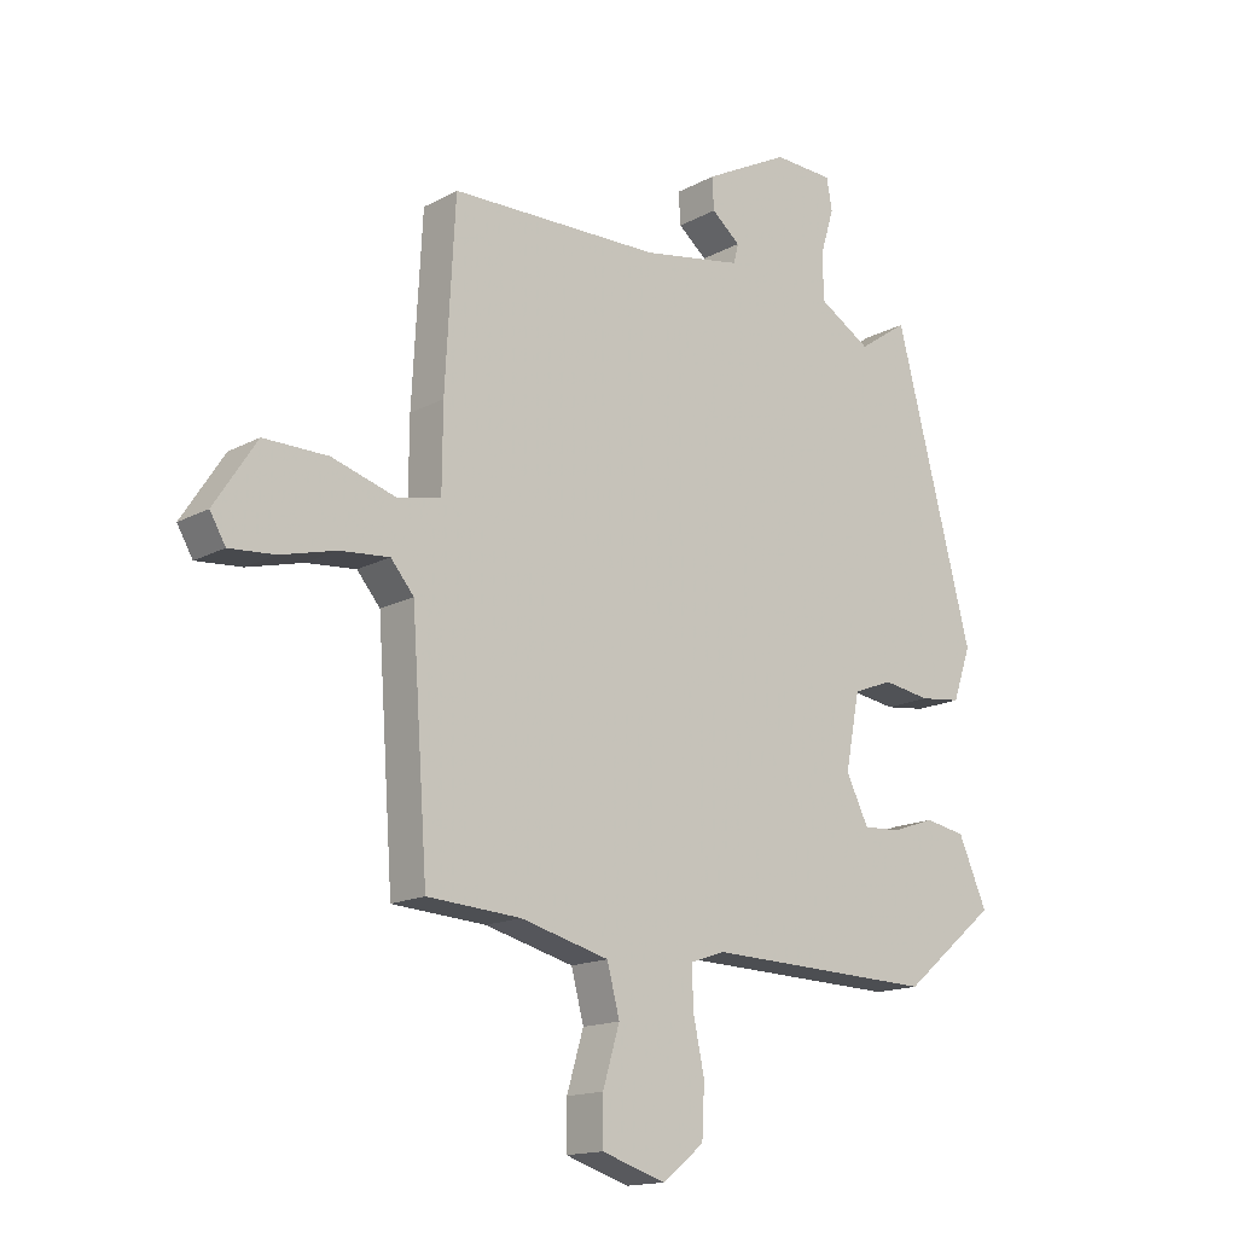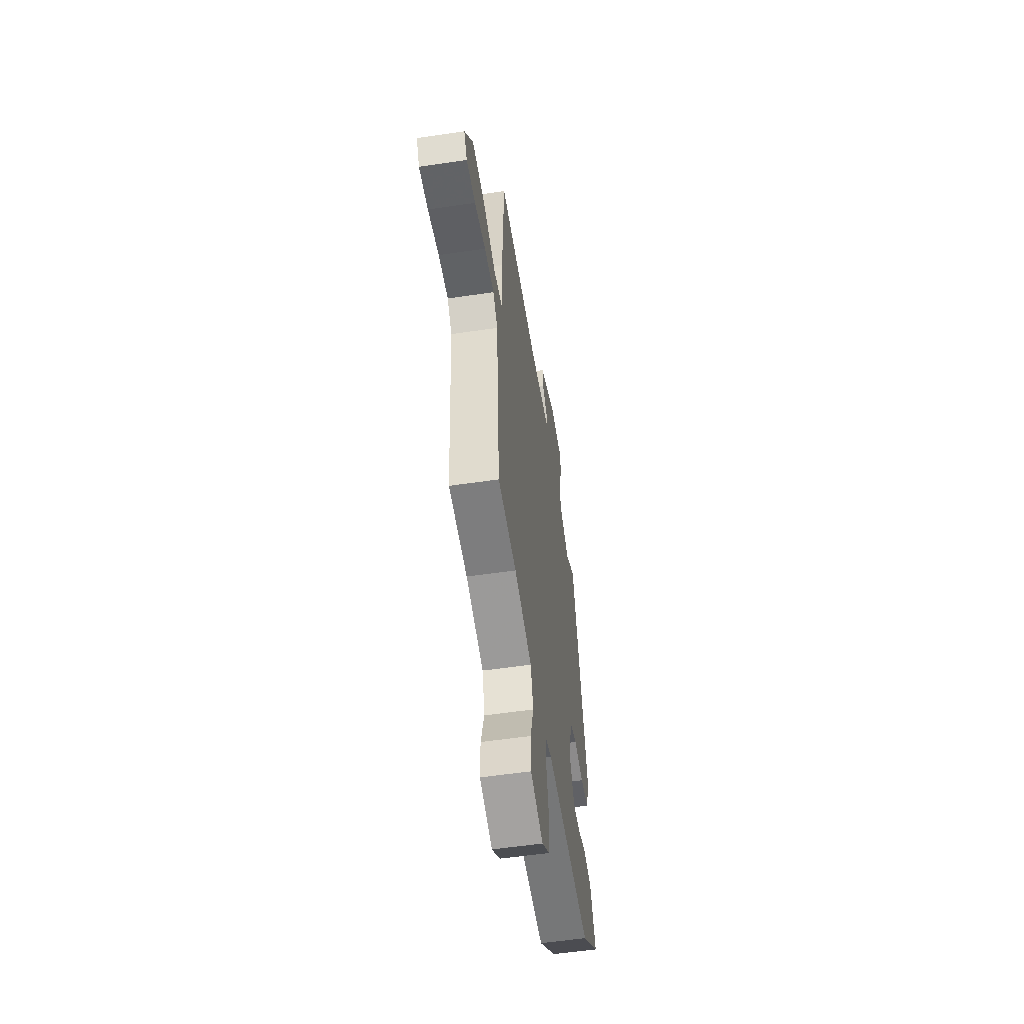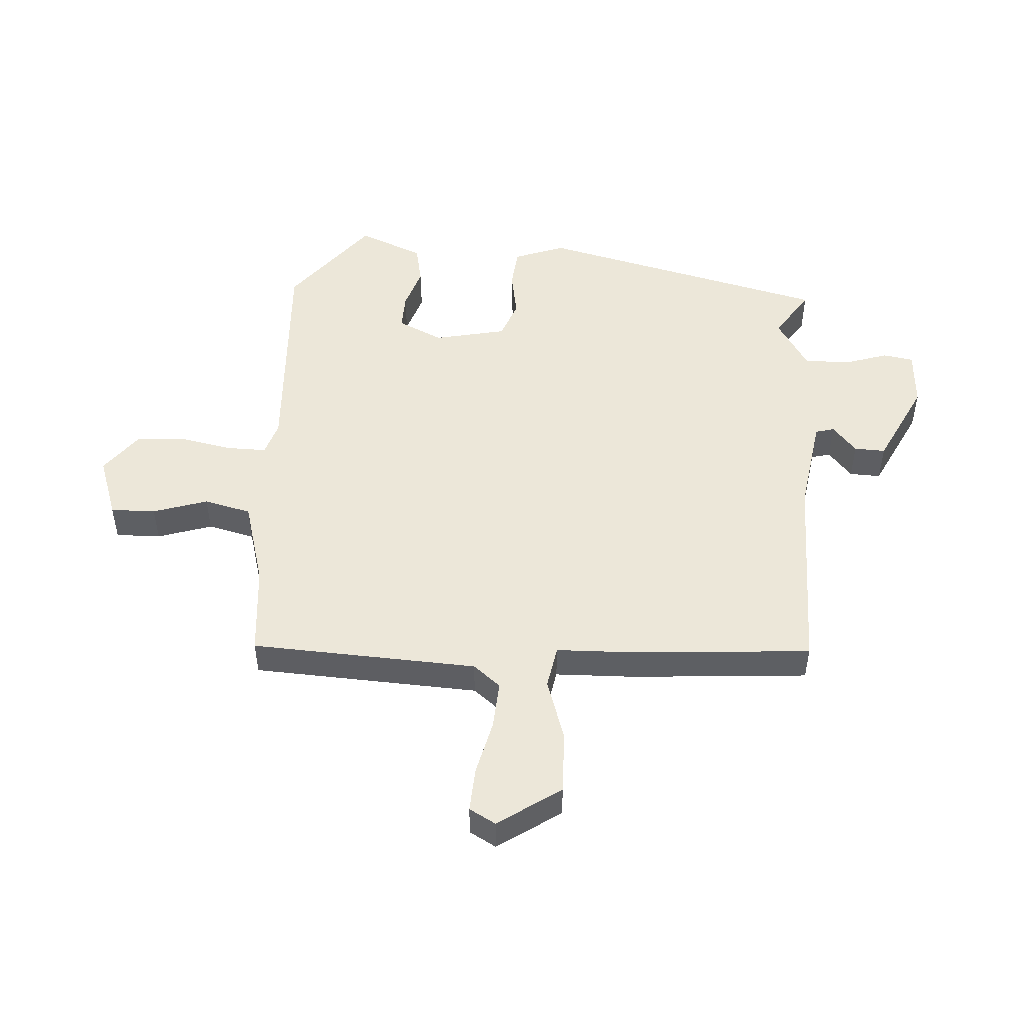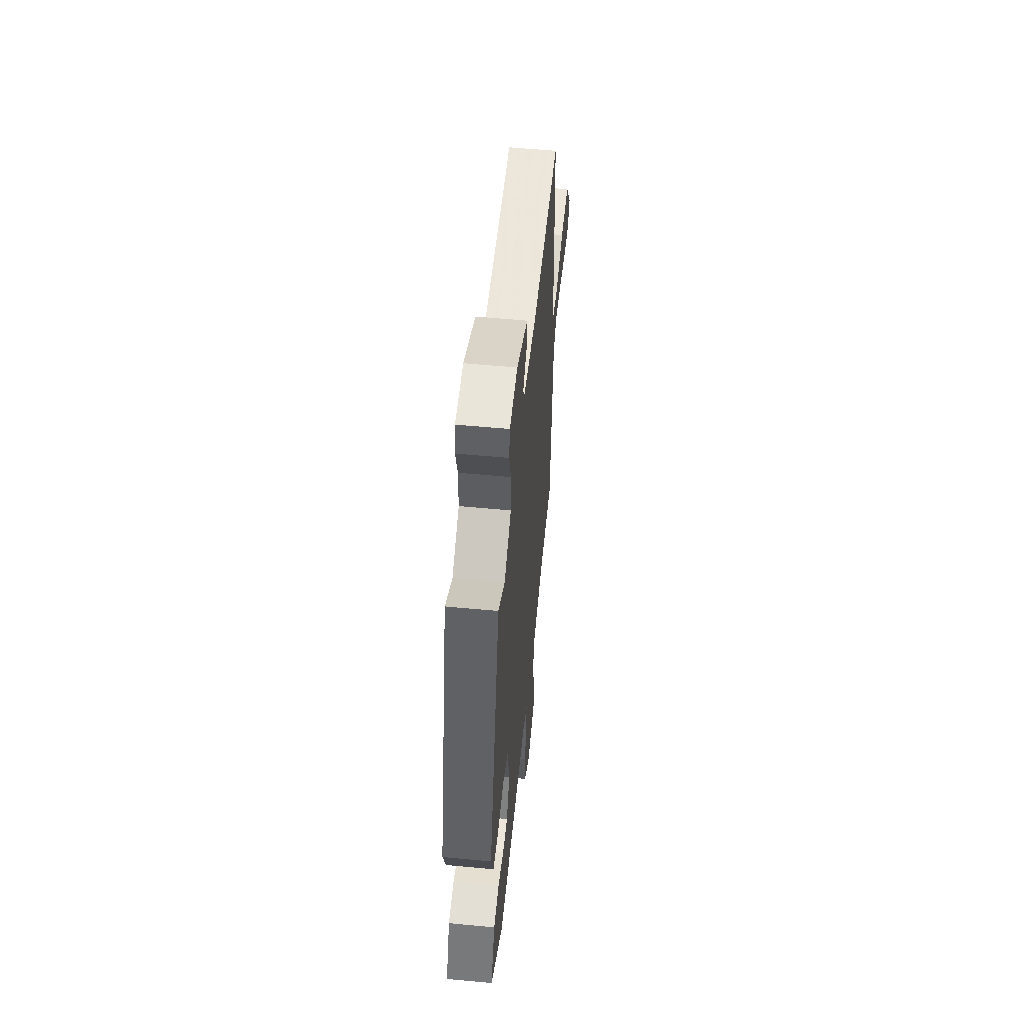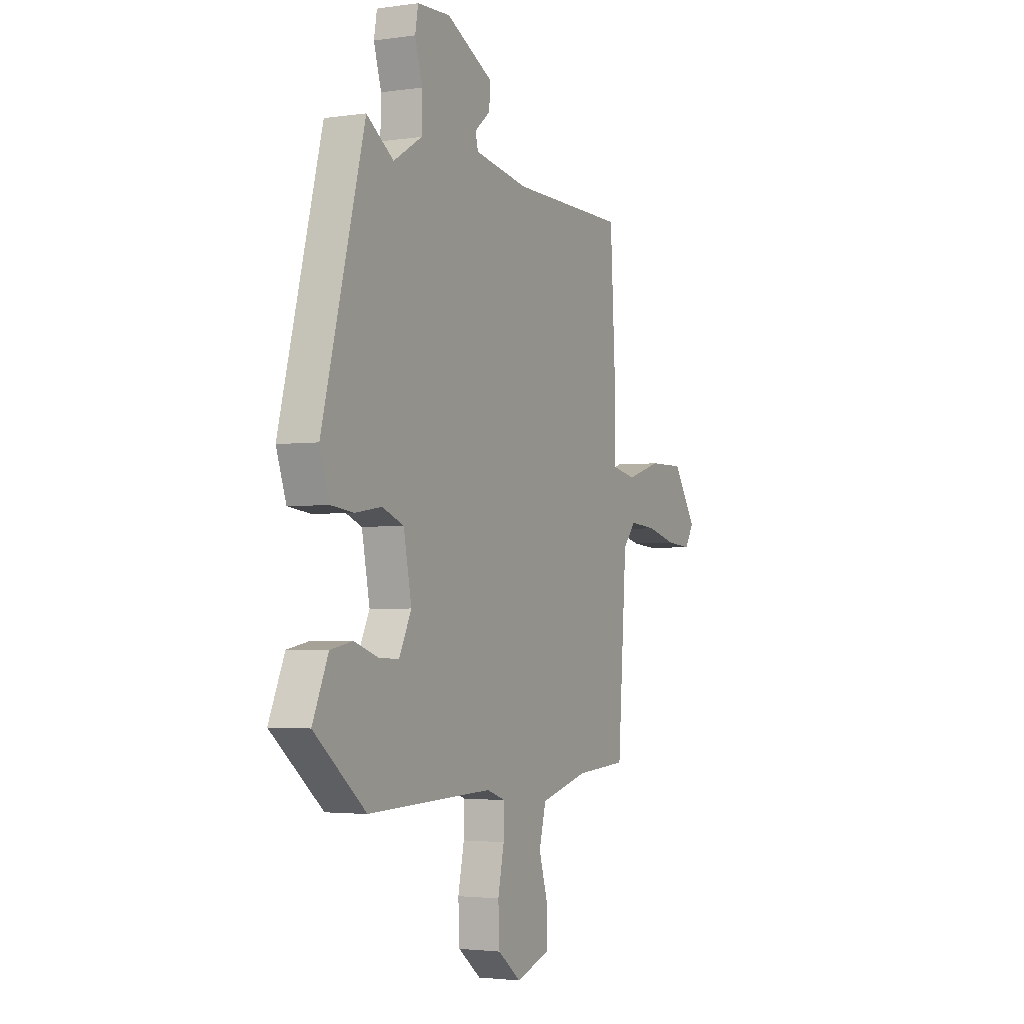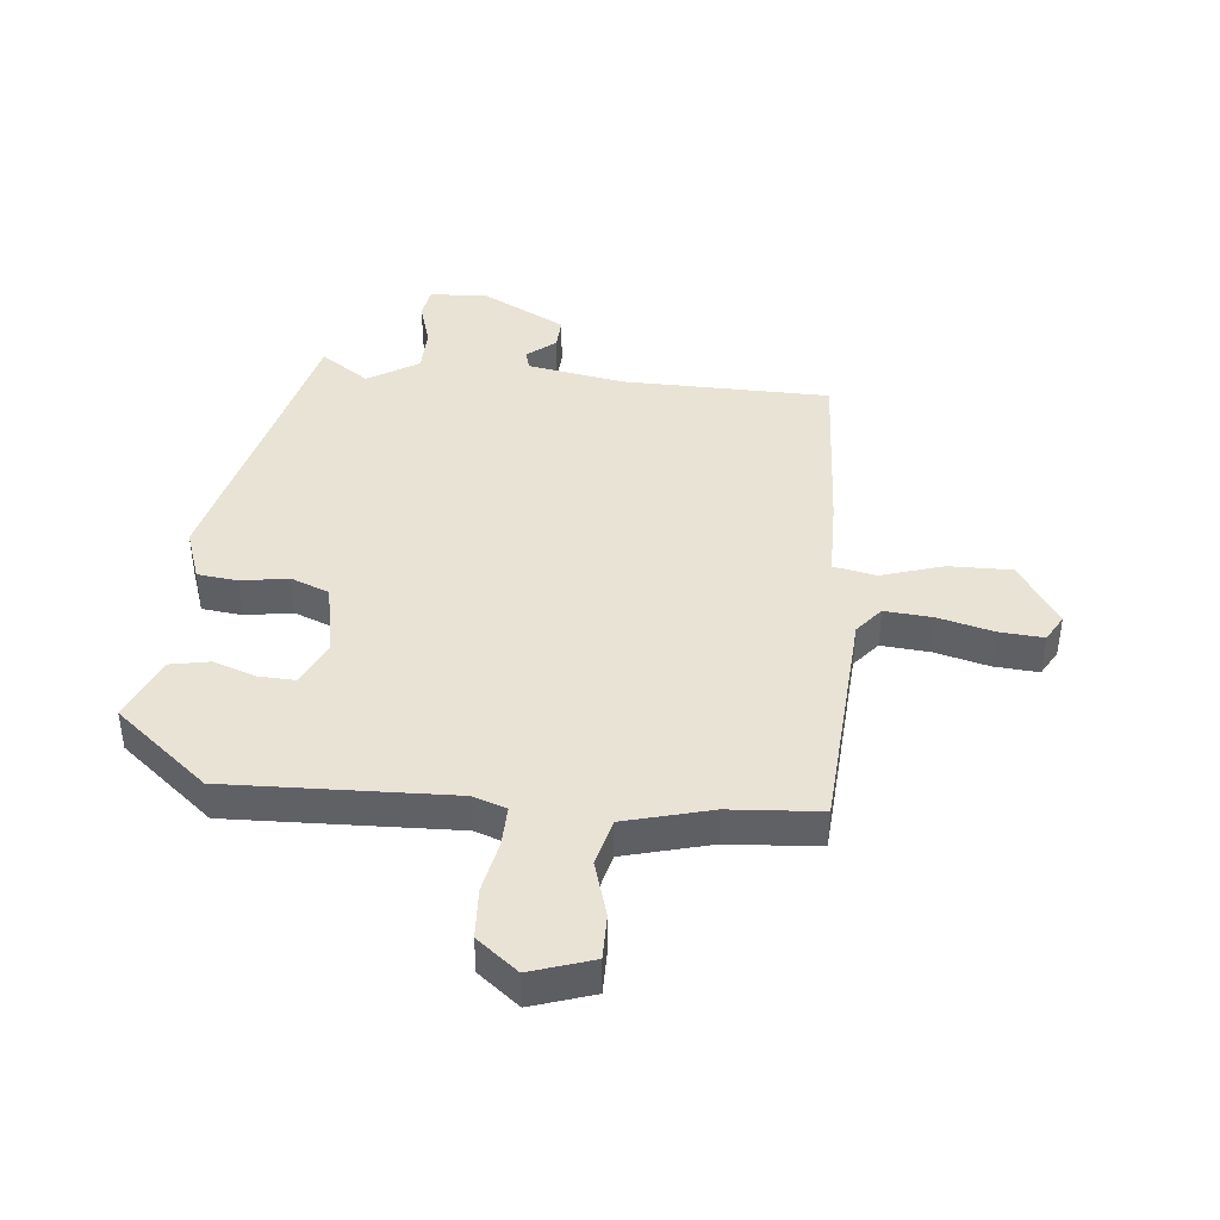
<metadata>
{"format":"obj","ext":"obj","renderer":"f3d","projection":"perspective","resolution":1024,"background":"white","views":[{"elev":-15.4,"azim":-41.3,"up":"+Z"},{"elev":-55.4,"azim":-81.1,"up":"+Z"},{"elev":50.1,"azim":-87.4,"up":"+Y"},{"elev":55.4,"azim":95.7,"up":"+Z"},{"elev":-2.7,"azim":116.7,"up":"+Z"},{"elev":42.2,"azim":-174.6,"up":"+Y"}]}
</metadata>
<code>
v -0.479 0.07 -0.445
v -0.505 0.07 -0.074
v -0.542 0.07 -0.03
v -0.621 0.07 -0.037
v -0.71 0.07 -0.06
v -0.783 0.07 -0.066
v -0.808 0.07 -0.023
v -0.74 0.07 0.081
v -0.637 0.07 0.08
v -0.535 0.07 0.049
v -0.465 0.07 0.063
v -0.464 0.07 0.195
v -0.448 0.07 0.486
v -0.11 0.07 0.492
v 0.049 0.07 0.52
v 0.057 0.07 0.551
v 0.011 0.07 0.589
v 0.008 0.07 0.64
v 0.144 0.07 0.711
v 0.24 0.07 0.707
v 0.249 0.07 0.657
v 0.227 0.07 0.584
v 0.229 0.07 0.51
v 0.312 0.07 0.46
v 0.391 0.07 0.514
v 0.515 0.07 0.039
v 0.486 0.07 -0.045
v 0.42 0.07 -0.053
v 0.343 0.07 -0.041
v 0.28 0.07 -0.066
v 0.257 0.07 -0.185
v 0.293 0.07 -0.258
v 0.353 0.07 -0.255
v 0.422 0.07 -0.231
v 0.487 0.07 -0.243
v 0.533 0.07 -0.348
v 0.382 0.07 -0.473
v 0.014 0.07 -0.462
v -0.041 0.07 -0.481
v -0.039 0.07 -0.546
v -0.021 0.07 -0.631
v -0.025 0.07 -0.713
v -0.092 0.07 -0.766
v -0.194 0.07 -0.733
v -0.194 0.07 -0.659
v -0.167 0.07 -0.569
v -0.187 0.07 -0.492
v -0.329 0.07 -0.455
v -0.479 0 -0.445
v -0.505 0 -0.074
v -0.542 0 -0.03
v -0.621 0 -0.037
v -0.71 0 -0.06
v -0.783 0 -0.066
v -0.808 0 -0.023
v -0.74 0 0.081
v -0.637 0 0.08
v -0.535 0 0.049
v -0.465 0 0.063
v -0.464 0 0.195
v -0.448 0 0.486
v -0.11 0 0.492
v 0.049 0 0.52
v 0.057 0 0.551
v 0.011 0 0.589
v 0.008 0 0.64
v 0.144 0 0.711
v 0.24 0 0.707
v 0.249 0 0.657
v 0.227 0 0.584
v 0.229 0 0.51
v 0.312 0 0.46
v 0.391 0 0.514
v 0.515 0 0.039
v 0.486 0 -0.045
v 0.42 0 -0.053
v 0.343 0 -0.041
v 0.28 0 -0.066
v 0.257 0 -0.185
v 0.293 0 -0.258
v 0.353 0 -0.255
v 0.422 0 -0.231
v 0.487 0 -0.243
v 0.533 0 -0.348
v 0.382 0 -0.473
v 0.014 0 -0.462
v -0.041 0 -0.481
v -0.039 0 -0.546
v -0.021 0 -0.631
v -0.025 0 -0.713
v -0.092 0 -0.766
v -0.194 0 -0.733
v -0.194 0 -0.659
v -0.167 0 -0.569
v -0.187 0 -0.492
v -0.329 0 -0.455
f 44 45 46
f 43 44 46
f 42 43 46
f 41 42 46
f 40 41 46
f 39 40 46 47
f 38 39 47 48
f 36 37 38
f 35 36 38
f 34 35 38
f 33 34 38
f 38 48 1
f 33 38 1
f 32 33 1
f 27 28 29
f 26 27 29
f 25 26 29
f 24 25 29
f 23 24 29 30
f 20 21 22
f 19 20 22
f 18 19 22
f 17 18 22
f 16 17 22
f 15 16 22 23
f 23 30 31
f 15 23 31
f 14 15 31
f 14 31 32
f 13 14 32
f 12 13 32
f 11 12 32
f 8 9 10
f 7 8 10
f 6 7 10
f 5 6 10
f 4 5 10
f 11 32 1 2
f 3 4 10 11
f 2 3 11
f 94 93 92
f 94 92 91
f 94 91 90
f 94 90 89
f 94 89 88
f 95 94 88 87
f 96 95 87 86
f 86 85 84
f 86 84 83
f 86 83 82
f 86 82 81
f 49 96 86
f 49 86 81
f 49 81 80
f 77 76 75
f 77 75 74
f 77 74 73
f 77 73 72
f 78 77 72 71
f 70 69 68
f 70 68 67
f 70 67 66
f 70 66 65
f 70 65 64
f 71 70 64 63
f 79 78 71
f 79 71 63
f 79 63 62
f 80 79 62
f 80 62 61
f 80 61 60
f 80 60 59
f 58 57 56
f 58 56 55
f 58 55 54
f 58 54 53
f 58 53 52
f 50 49 80 59
f 59 58 52 51
f 59 51 50
f 1 49 50 2
f 2 50 51 3
f 3 51 52 4
f 4 52 53 5
f 5 53 54 6
f 6 54 55 7
f 7 55 56 8
f 8 56 57 9
f 9 57 58 10
f 10 58 59 11
f 11 59 60 12
f 12 60 61 13
f 13 61 62 14
f 14 62 63 15
f 15 63 64 16
f 16 64 65 17
f 17 65 66 18
f 18 66 67 19
f 19 67 68 20
f 20 68 69 21
f 21 69 70 22
f 22 70 71 23
f 23 71 72 24
f 24 72 73 25
f 25 73 74 26
f 26 74 75 27
f 27 75 76 28
f 28 76 77 29
f 29 77 78 30
f 30 78 79 31
f 31 79 80 32
f 32 80 81 33
f 33 81 82 34
f 34 82 83 35
f 35 83 84 36
f 36 84 85 37
f 37 85 86 38
f 38 86 87 39
f 39 87 88 40
f 40 88 89 41
f 41 89 90 42
f 42 90 91 43
f 43 91 92 44
f 44 92 93 45
f 45 93 94 46
f 46 94 95 47
f 47 95 96 48
f 48 96 49 1

</code>
